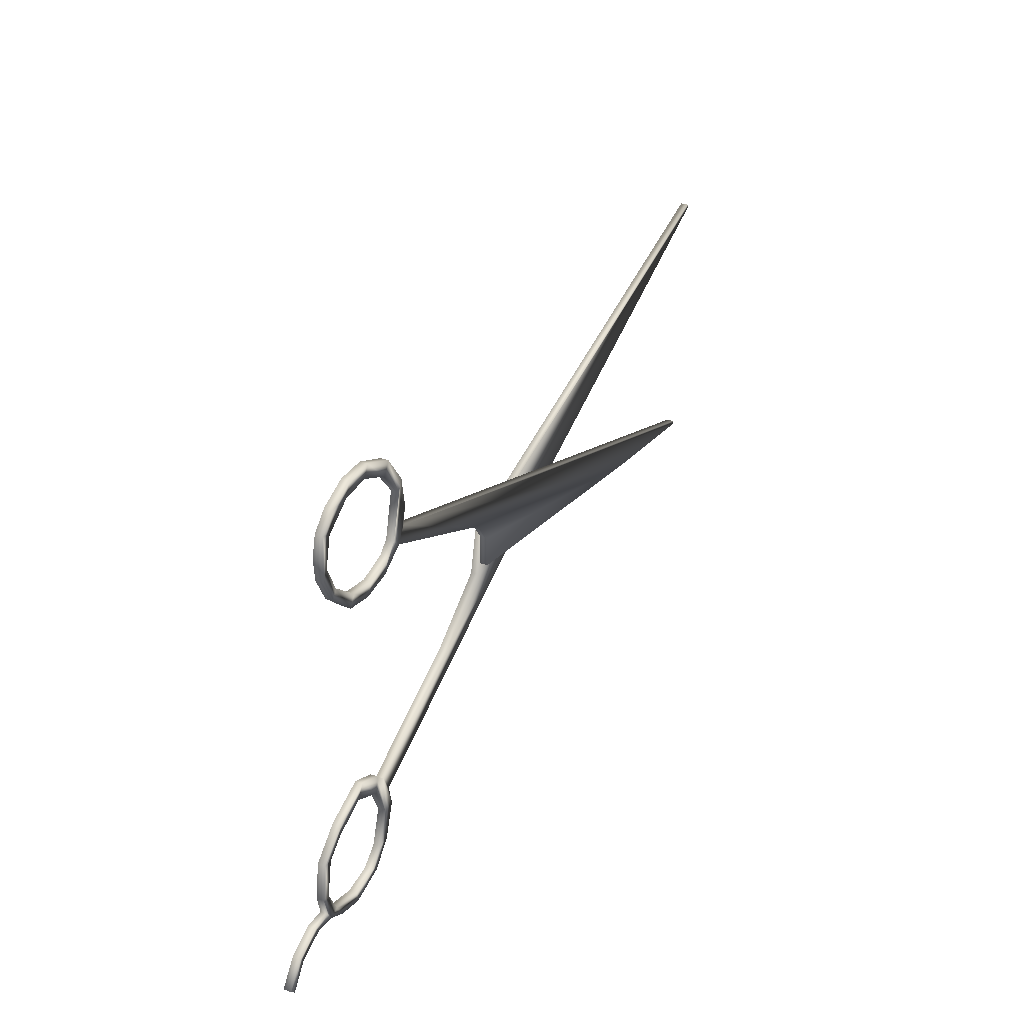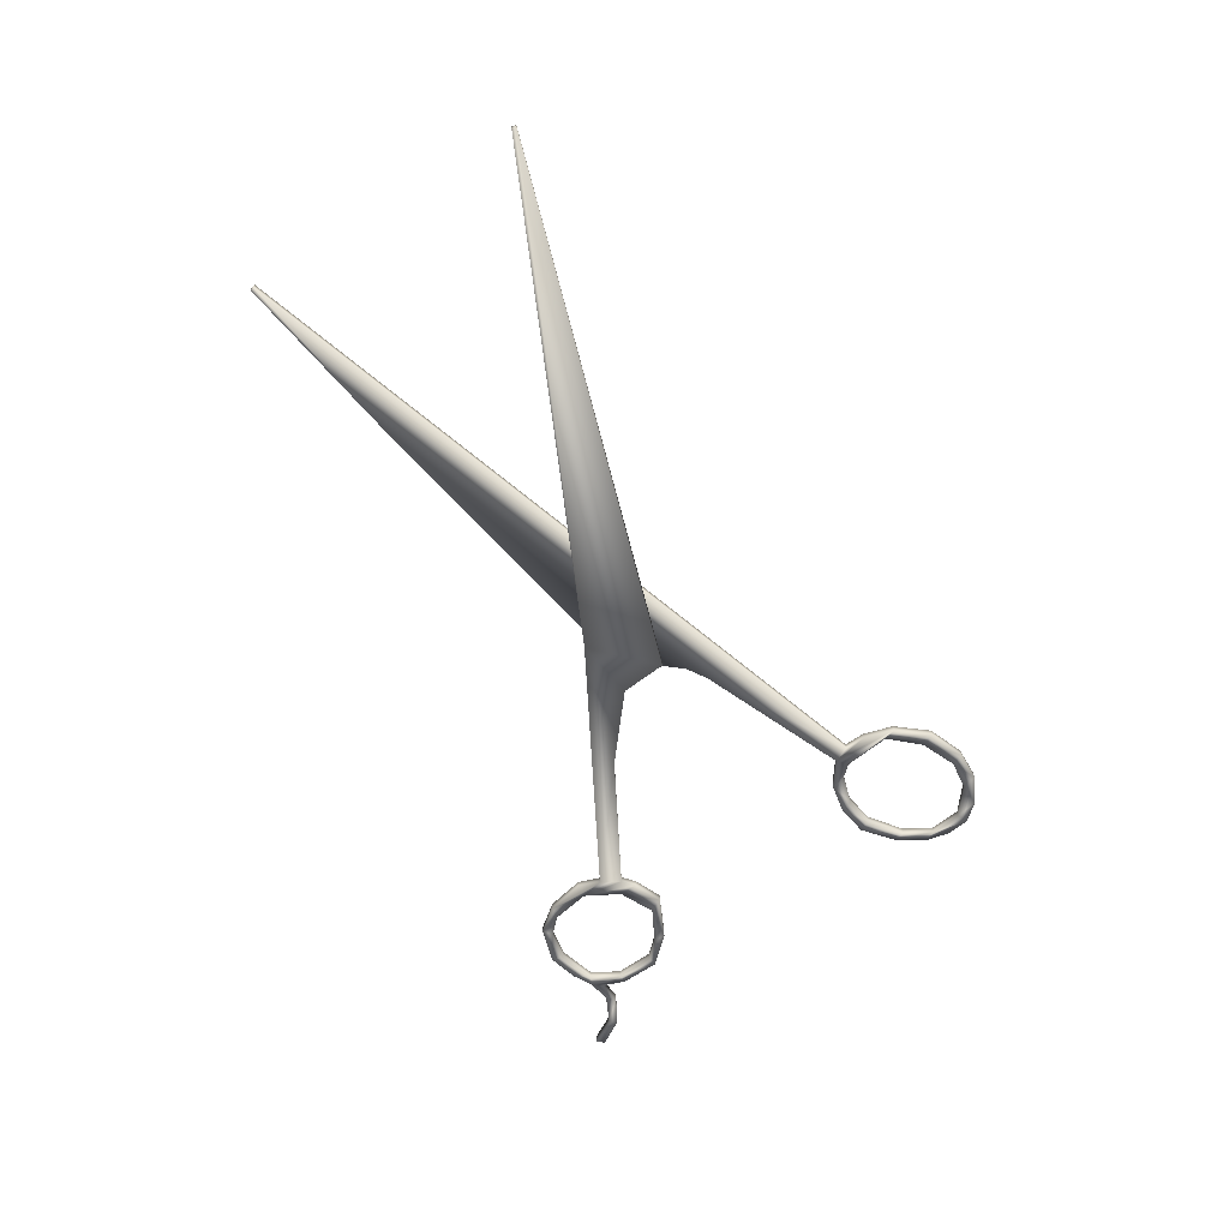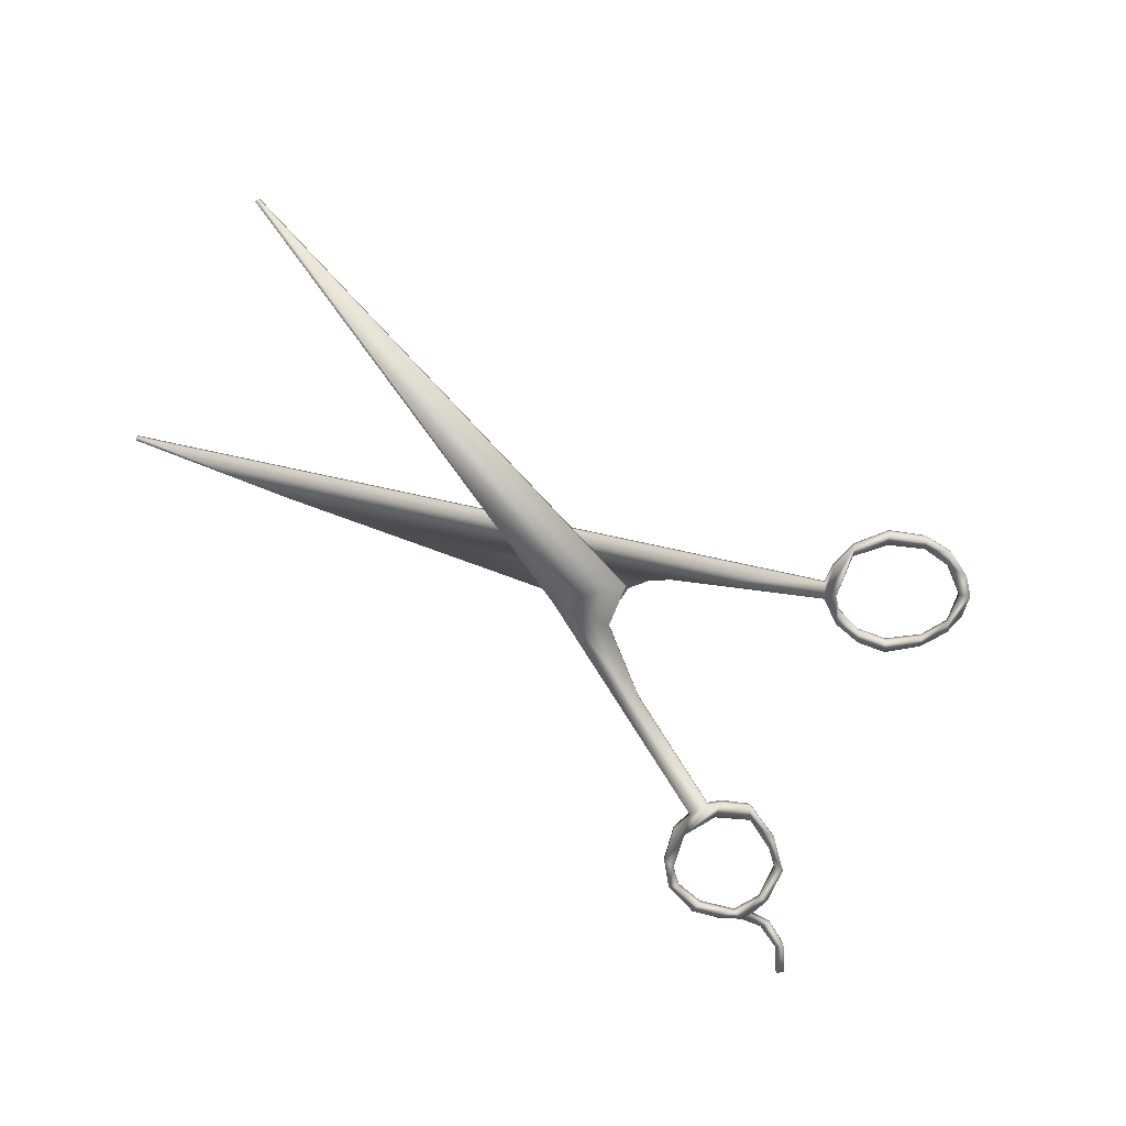
<metadata>
{"format":"obj","ext":"obj","renderer":"f3d","projection":"perspective","resolution":1024,"background":"white","views":[{"elev":35.6,"azim":115.6,"up":"+Z"},{"elev":-61.1,"azim":-64.2,"up":"+Y"},{"elev":-76.0,"azim":-35.2,"up":"+Y"}]}
</metadata>
<code>
o new-7_new-7.001
v 0.1383 -0.00015 0.09311
v 0.1118 0.01548 0.05436
v 0.1383 0.01548 0.09311
v 0.1755 -0.00015 0.1215
v 0.1755 0.01548 0.1215
v 0.4464 0.01548 0.3048
v 0.4657 0.01548 0.275
v 0.4464 -0.00015 0.3048
v 0.4657 -0.00015 0.275
v 0.4464 0.01548 0.3048
v 0.4657 0.01548 0.275
v 0.4464 -0.00015 0.3048
v 0.4657 -0.00015 0.275
v 0.4386 0.01548 0.3451
v 0.5204 -0.00015 0.2447
v 0.4386 -0.00015 0.3451
v 0.4479 0.01548 0.4069
v 0.5204 0.01548 0.2447
v 0.4834 -0.00015 0.2937
v 0.4479 -0.00015 0.4069
v 0.4834 0.01548 0.2937
v 0.5826 0.01548 0.2392
v 0.5073 -0.00015 0.2736
v 0.4909 0.01548 0.4721
v 0.4592 0.01548 0.3843
v 0.5073 0.01548 0.2736
v 0.5826 -0.00015 0.2392
v 0.5687 0.01548 0.2619
v 0.4592 -0.00015 0.3843
v 0.5687 -0.00015 0.2619
v 0.4909 -0.00015 0.4721
v 0.643 -0.00015 0.2553
v 0.6291 0.01548 0.278
v 0.5607 0.01548 0.5073
v 0.5056 0.01548 0.4472
v 0.643 0.01548 0.2553
v 0.6291 -0.00015 0.278
v 0.5056 -0.00015 0.4472
v 0.5607 -0.00015 0.5073
v 0.698 0.01548 0.3109
v 0.6871 -0.00015 0.3304
v 0.6871 0.01548 0.3304
v 0.6231 0.01548 0.5118
v 0.5741 0.01548 0.4847
v 0.698 -0.00015 0.3109
v 0.5741 -0.00015 0.4847
v 0.6231 -0.00015 0.5118
v 0.7247 0.01548 0.3674
v 0.7121 0.01548 0.3877
v 0.7121 -0.00015 0.3877
v 0.6817 0.01548 0.4902
v 0.6366 0.01548 0.4843
v 0.6366 -0.00015 0.4843
v 0.7247 -0.00015 0.3674
v 0.6817 -0.00015 0.4902
v 0.7286 0.01548 0.4141
v 0.7167 0.01548 0.4589
v 0.696 -0.00015 0.4481
v 0.7167 -0.00015 0.4589
v 0.696 0.01548 0.4481
v 0.7286 -0.00015 0.4141
v 0.5341 -0.01578 -0.4002
v 0.5171 -0.01578 -0.2809
v 0.5073 -0.01578 -0.3267
v 0.5344 -0.01578 -0.3269
v 0.5073 -0.00015 -0.3267
v 0.5341 -0.00015 -0.4002
v 0.5594 -0.01578 -0.401
v 0.5349 -0.01578 -0.2402
v 0.5171 -0.00015 -0.2809
v 0.578 -0.01578 -0.4446
v 0.5344 -0.00015 -0.3269
v 0.5569 -0.01578 -0.218
v 0.5349 -0.00015 -0.2402
v 0.578 -0.00015 -0.4446
v 0.5959 -0.01578 -0.4304
v 0.5594 -0.00015 -0.401
v 0.5638 -0.00015 -0.2545
v 0.5638 -0.01578 -0.2545
v 0.6545 -0.01578 -0.4609
v 0.5569 -0.00015 -0.218
v 0.612 -0.01578 -0.1885
v 0.5959 -0.00015 -0.4304
v 0.6545 -0.00015 -0.4609
v 0.6582 -0.01578 -0.4357
v 0.6311 -0.01578 -0.2148
v 0.612 -0.00015 -0.1885
v 0.7133 -0.00015 -0.4396
v 0.7311 -0.01578 -0.4075
v 0.6582 -0.00015 -0.4357
v 0.6311 -0.00015 -0.2148
v 0.7006 -0.01578 -0.2194
v 0.7133 -0.01578 -0.4396
v 0.7311 -0.00015 -0.4075
v 0.7037 -0.00015 -0.2437
v 0.7006 -0.00015 -0.2194
v 0.7037 -0.01578 -0.2437
v 0.7525 -0.00015 -0.4139
v 0.7525 -0.01578 -0.4139
v 0.7565 -0.01578 -0.3504
v 0.7607 -0.01578 -0.2693
v 0.7607 -0.00015 -0.2693
v 0.7565 -0.00015 -0.3504
v 0.7408 -0.01578 -0.2739
v 0.7981 -0.00015 -0.4032
v 0.7746 -0.00015 -0.3462
v 0.7746 -0.01578 -0.3462
v 0.7408 -0.00015 -0.2739
v 0.7981 -0.01578 -0.4032
v 0.7648 -0.00015 -0.3921
v 0.7648 -0.01578 -0.3921
v 0.8569 -0.01578 -0.4245
v 0.8113 -0.00015 -0.3859
v 0.8569 -0.00015 -0.4245
v 0.8113 -0.01578 -0.3859
v 0.8952 -0.00015 -0.4739
v 0.8686 -0.01578 -0.4109
v 0.8686 -0.00015 -0.4109
v 0.8952 -0.01578 -0.4739
v 0.9076 -0.00015 -0.4598
v 0.9076 -0.01578 -0.4598
v 0.5171 -0.01578 -0.2809
v 0.5349 -0.01578 -0.2402
v 0.5171 -0.00015 -0.2809
v 0.2676 -0.01578 -0.1273
v -0.001217 -0.00015 -0.06194
v 0.5349 -0.00015 -0.2402
v -0.001217 -0.01578 -0.06194
v 0.2676 -0.00015 -0.1273
v 0.1231 -0.01578 -0.03417
v 0.1231 -0.00015 -0.03417
v -0.001217 -0.00015 -0.06194
v -0.001217 -0.01578 -0.06194
v 0.1231 -0.01578 -0.03417
v -0.9751 -0.00015 0.2779
v 0.1231 -0.00015 -0.03417
v 0.1019 -0.01578 0.05723
v -0.9751 -0.01578 0.2779
v 0.1019 -0.00015 0.05723
v -0.9735 -0.01578 0.2858
v -0.9735 -0.00015 0.2858
v 0.1383 -0.00015 0.09311
v 0.1118 0.01548 0.05436
v 0.1383 0.01548 0.09311
v 0.1118 -0.00015 0.05436
v -0.5835 0.01548 -0.1984
v 0.1755 -0.00015 0.1215
v -0.5835 -0.00015 -0.1984
v 0.1134 -0.00015 -0.0119
v 0.1755 0.01548 0.1215
v 0.1134 0.01548 -0.0119
v 0.4464 0.01548 0.3048
v 0.4464 -0.00015 0.3048
v -0.9141 0.01548 -0.2792
v -0.916 -0.00015 -0.272
v -0.916 0.01548 -0.272
v -0.9141 -0.00015 -0.2792
f 1 2 3
f 3 2 1
f 3 4 1
f 1 4 3
f 4 3 5
f 5 3 4
f 7 4 5
f 5 4 7
f 5 6 7
f 7 6 5
f 4 7 9
f 9 7 4
f 8 4 9
f 9 4 8
f 11 10 14
f 14 10 11
f 11 15 13
f 13 15 11
f 12 13 16
f 16 13 12
f 10 16 14
f 14 16 10
f 11 14 17
f 17 14 11
f 15 11 18
f 18 11 15
f 19 13 15
f 15 13 19
f 16 10 12
f 12 10 16
f 16 13 20
f 20 13 16
f 20 14 16
f 16 14 20
f 14 20 17
f 17 20 14
f 11 17 21
f 21 17 11
f 11 21 18
f 18 21 11
f 22 15 18
f 18 15 22
f 20 13 19
f 19 13 20
f 19 15 23
f 23 15 19
f 20 24 17
f 17 24 20
f 21 17 25
f 25 17 21
f 18 21 26
f 26 21 18
f 15 22 27
f 27 22 15
f 18 28 22
f 22 28 18
f 20 19 29
f 29 19 20
f 23 15 30
f 30 15 23
f 23 21 19
f 19 21 23
f 24 20 31
f 31 20 24
f 24 25 17
f 17 25 24
f 25 19 21
f 21 19 25
f 21 23 26
f 26 23 21
f 18 26 28
f 28 26 18
f 22 32 27
f 27 32 22
f 30 15 27
f 27 15 30
f 22 28 33
f 33 28 22
f 19 25 29
f 29 25 19
f 29 31 20
f 20 31 29
f 30 26 23
f 23 26 30
f 31 34 24
f 24 34 31
f 25 24 35
f 35 24 25
f 26 30 28
f 28 30 26
f 32 22 36
f 36 22 32
f 37 27 32
f 32 27 37
f 30 27 37
f 37 27 30
f 30 33 28
f 28 33 30
f 22 33 36
f 36 33 22
f 35 29 25
f 25 29 35
f 31 29 38
f 38 29 31
f 34 31 39
f 39 31 34
f 35 24 34
f 34 24 35
f 40 32 36
f 36 32 40
f 37 32 41
f 41 32 37
f 33 30 37
f 37 30 33
f 36 33 42
f 42 33 36
f 29 35 38
f 38 35 29
f 31 38 39
f 39 38 31
f 39 43 34
f 34 43 39
f 35 34 44
f 44 34 35
f 32 40 45
f 45 40 32
f 36 42 40
f 40 42 36
f 41 32 45
f 45 32 41
f 42 37 41
f 41 37 42
f 37 42 33
f 33 42 37
f 35 46 38
f 38 46 35
f 39 38 46
f 46 38 39
f 43 39 47
f 47 39 43
f 44 34 43
f 43 34 44
f 46 35 44
f 44 35 46
f 48 45 40
f 40 45 48
f 40 42 49
f 49 42 40
f 41 45 50
f 50 45 41
f 50 42 41
f 41 42 50
f 39 46 47
f 47 46 39
f 47 51 43
f 43 51 47
f 44 43 52
f 52 43 44
f 44 53 46
f 46 53 44
f 45 48 54
f 54 48 45
f 40 49 48
f 48 49 40
f 42 50 49
f 49 50 42
f 50 45 54
f 54 45 50
f 47 46 53
f 53 46 47
f 51 47 55
f 55 47 51
f 52 43 51
f 51 43 52
f 53 44 52
f 52 44 53
f 56 54 48
f 48 54 56
f 49 57 48
f 48 57 49
f 58 49 50
f 50 49 58
f 59 50 54
f 54 50 59
f 47 53 55
f 55 53 47
f 59 51 55
f 55 51 59
f 52 51 60
f 60 51 52
f 60 53 52
f 52 53 60
f 54 56 61
f 61 56 54
f 48 57 56
f 56 57 48
f 60 57 49
f 49 57 60
f 49 58 60
f 60 58 49
f 59 58 50
f 50 58 59
f 59 54 61
f 61 54 59
f 55 53 58
f 58 53 55
f 51 59 57
f 57 59 51
f 55 58 59
f 59 58 55
f 60 51 57
f 57 51 60
f 53 60 58
f 58 60 53
f 57 61 56
f 56 61 57
f 61 57 59
f 59 57 61
f 62 63 64
f 63 62 65
f 63 66 64
f 64 67 62
f 65 62 68
f 63 65 69
f 66 63 70
f 67 64 66
f 67 71 62
f 68 62 71
f 68 72 65
f 69 65 73
f 70 74 66
f 66 72 67
f 71 67 75
f 68 71 76
f 72 68 77
f 78 65 72
f 79 73 65
f 73 74 69
f 66 74 72
f 67 72 77
f 67 77 75
f 75 80 71
f 76 71 80
f 76 77 68
f 65 78 79
f 81 78 72
f 73 79 82
f 74 73 81
f 72 74 81
f 75 77 83
f 80 75 84
f 76 80 85
f 77 76 83
f 78 86 79
f 78 81 87
f 82 79 86
f 82 81 73
f 75 83 84
f 88 80 84
f 85 80 89
f 90 76 85
f 76 90 83
f 86 78 91
f 81 82 87
f 78 87 91
f 82 86 92
f 84 83 90
f 80 88 93
f 84 94 88
f 89 80 93
f 94 85 89
f 85 94 90
f 95 86 91
f 82 96 87
f 91 87 96
f 92 86 97
f 96 82 92
f 84 90 94
f 98 93 88
f 88 94 98
f 89 93 99
f 100 94 89
f 86 95 97
f 91 96 95
f 92 97 101
f 92 102 96
f 93 98 99
f 98 94 103
f 89 99 100
f 94 100 103
f 95 104 97
f 95 96 102
f 101 97 104
f 102 92 101
f 105 99 98
f 103 106 98
f 107 100 99
f 104 103 100
f 104 95 108
f 95 102 108
f 101 104 100
f 107 102 101
f 99 105 109
f 98 110 105
f 103 102 106
f 98 106 110
f 101 100 107
f 107 99 111
f 103 104 108
f 108 102 103
f 102 107 106
f 105 112 109
f 109 111 99
f 105 110 113
f 106 111 110
f 111 106 107
f 112 105 114
f 115 109 112
f 111 109 115
f 111 113 110
f 105 113 114
f 116 112 114
f 115 112 117
f 113 111 115
f 114 113 118
f 112 116 119
f 114 118 116
f 117 112 119
f 118 115 117
f 115 118 113
f 120 119 116
f 116 118 120
f 117 119 121
f 117 120 118
f 119 120 121
f 120 117 121
f 64 63 62
f 65 62 63
f 64 66 63
f 62 67 64
f 68 62 65
f 69 65 63
f 70 63 66
f 66 64 67
f 62 71 67
f 71 62 68
f 65 72 68
f 73 65 69
f 66 74 70
f 67 72 66
f 75 67 71
f 76 71 68
f 77 68 72
f 72 65 78
f 65 73 79
f 69 74 73
f 72 74 66
f 77 72 67
f 75 77 67
f 71 80 75
f 80 71 76
f 68 77 76
f 79 78 65
f 72 78 81
f 82 79 73
f 81 73 74
f 81 74 72
f 83 77 75
f 84 75 80
f 85 80 76
f 83 76 77
f 79 86 78
f 87 81 78
f 86 79 82
f 73 81 82
f 84 83 75
f 84 80 88
f 89 80 85
f 85 76 90
f 83 90 76
f 91 78 86
f 87 82 81
f 91 87 78
f 92 86 82
f 90 83 84
f 93 88 80
f 88 94 84
f 93 80 89
f 89 85 94
f 90 94 85
f 91 86 95
f 87 96 82
f 96 87 91
f 97 86 92
f 92 82 96
f 94 90 84
f 88 93 98
f 98 94 88
f 99 93 89
f 89 94 100
f 97 95 86
f 95 96 91
f 101 97 92
f 96 102 92
f 99 98 93
f 103 94 98
f 100 99 89
f 103 100 94
f 97 104 95
f 102 96 95
f 104 97 101
f 101 92 102
f 98 99 105
f 98 106 103
f 99 100 107
f 100 103 104
f 108 95 104
f 108 102 95
f 100 104 101
f 101 102 107
f 109 105 99
f 105 110 98
f 106 102 103
f 110 106 98
f 107 100 101
f 111 99 107
f 108 104 103
f 103 102 108
f 106 107 102
f 109 112 105
f 99 111 109
f 113 110 105
f 110 111 106
f 107 106 111
f 114 105 112
f 112 109 115
f 115 109 111
f 110 113 111
f 114 113 105
f 114 112 116
f 117 112 115
f 115 111 113
f 118 113 114
f 119 116 112
f 116 118 114
f 119 112 117
f 117 115 118
f 113 118 115
f 116 119 120
f 120 118 116
f 121 119 117
f 118 120 117
f 121 120 119
f 121 117 120
f 125 122 123
f 122 126 124
f 125 128 122
f 127 125 123
f 126 122 128
f 126 129 124
f 124 129 127
f 130 128 125
f 125 127 129
f 126 131 129
f 129 130 125
f 130 129 131
f 123 122 125
f 124 126 122
f 122 128 125
f 123 125 127
f 128 122 126
f 124 129 126
f 127 129 124
f 125 128 130
f 129 127 125
f 129 131 126
f 125 130 129
f 131 129 130
f 133 135 132
f 137 133 134
f 135 133 138
f 135 139 132
f 132 139 136
f 140 133 137
f 134 139 137
f 133 140 138
f 140 135 138
f 139 135 141
f 139 134 136
f 139 140 137
f 135 140 141
f 140 139 141
f 132 135 133
f 134 133 137
f 138 133 135
f 132 139 135
f 136 139 132
f 137 133 140
f 137 139 134
f 138 140 133
f 138 135 140
f 141 135 139
f 136 134 139
f 137 140 139
f 141 140 135
f 141 139 140
f 143 142 145
f 145 142 143
f 146 144 143
f 143 144 146
f 142 148 145
f 145 148 142
f 149 143 145
f 145 143 149
f 146 150 144
f 144 150 146
f 146 143 151
f 151 143 146
f 147 148 142
f 142 148 147
f 145 148 149
f 149 148 145
f 143 149 151
f 151 149 143
f 146 152 150
f 150 152 146
f 149 146 151
f 151 146 149
f 153 148 147
f 147 148 153
f 146 149 148
f 148 149 146
f 154 152 146
f 146 152 154
f 155 148 153
f 153 148 155
f 148 154 146
f 146 154 148
f 152 154 156
f 156 154 152
f 148 155 157
f 157 155 148
f 152 155 153
f 153 155 152
f 154 148 157
f 157 148 154
f 154 155 156
f 156 155 154
f 155 152 156
f 156 152 155
f 155 154 157
f 157 154 155

</code>
